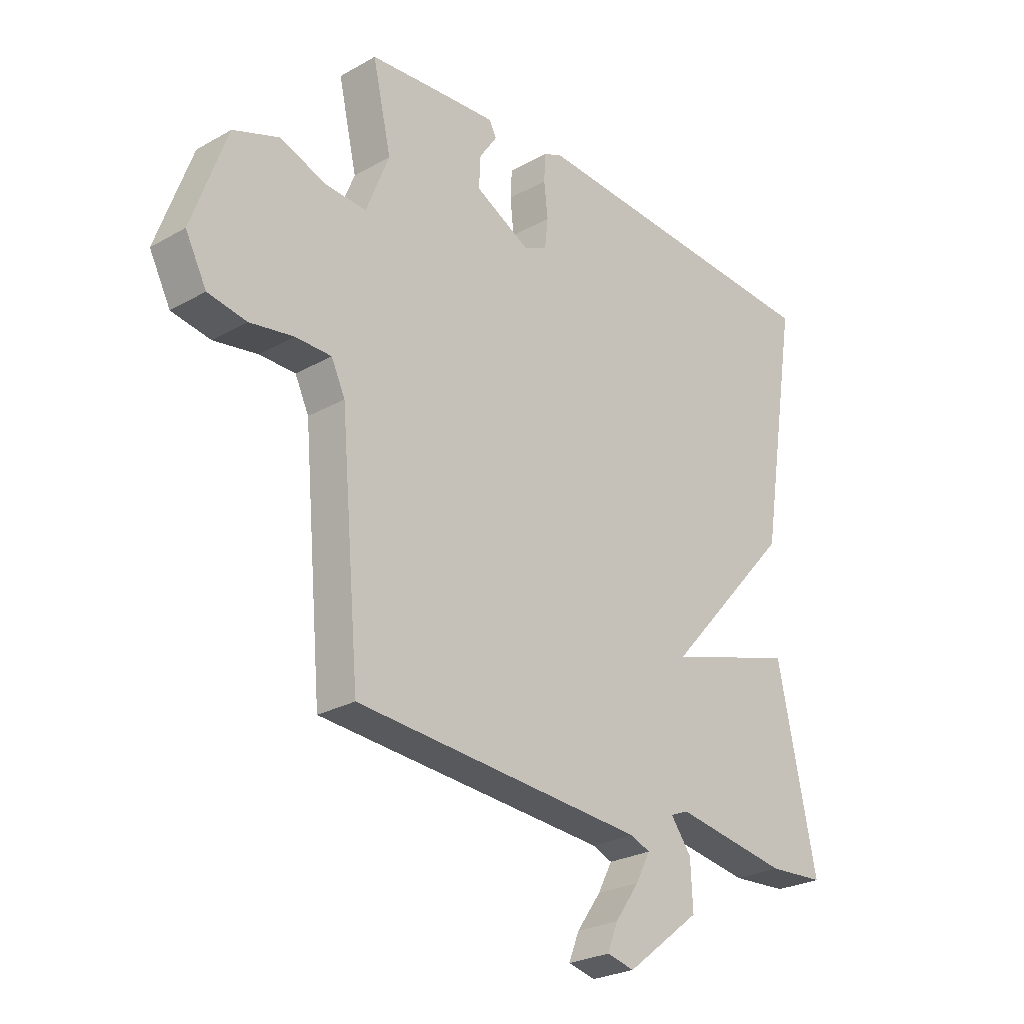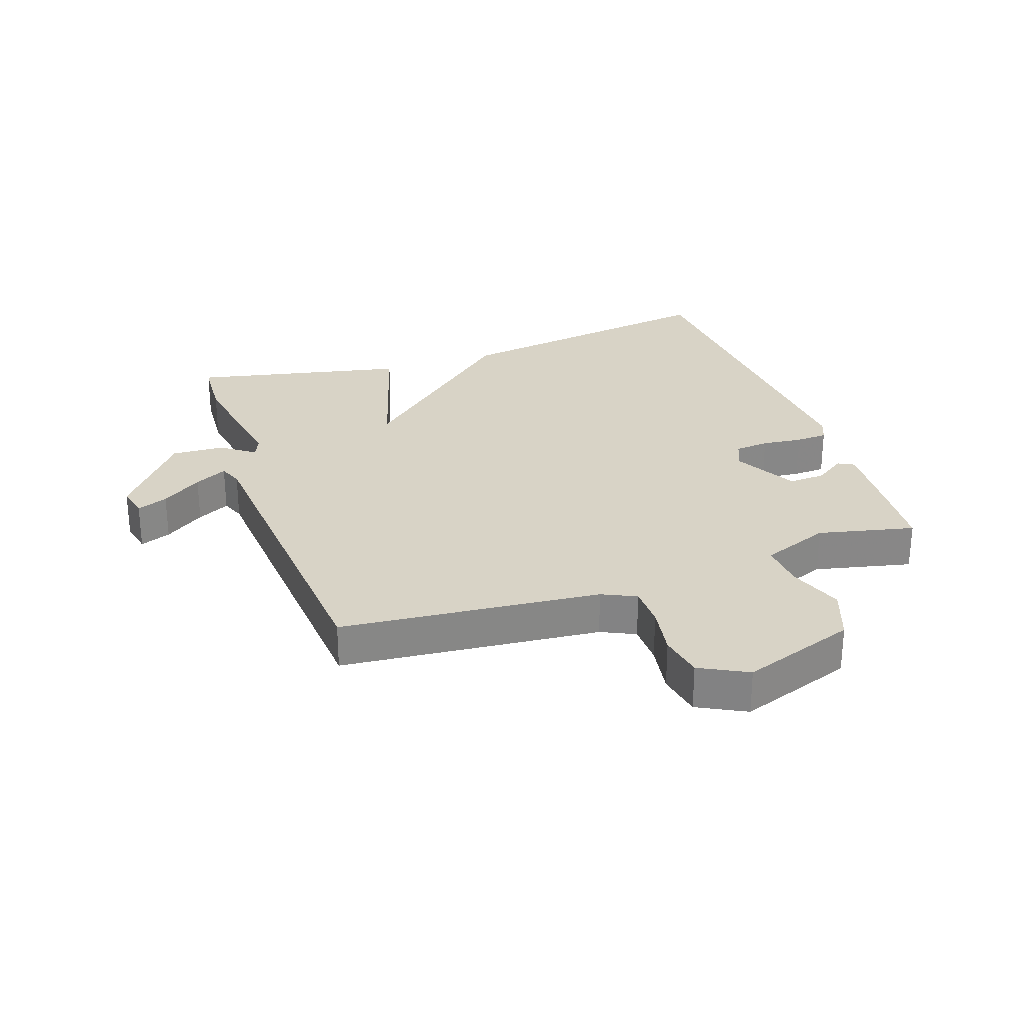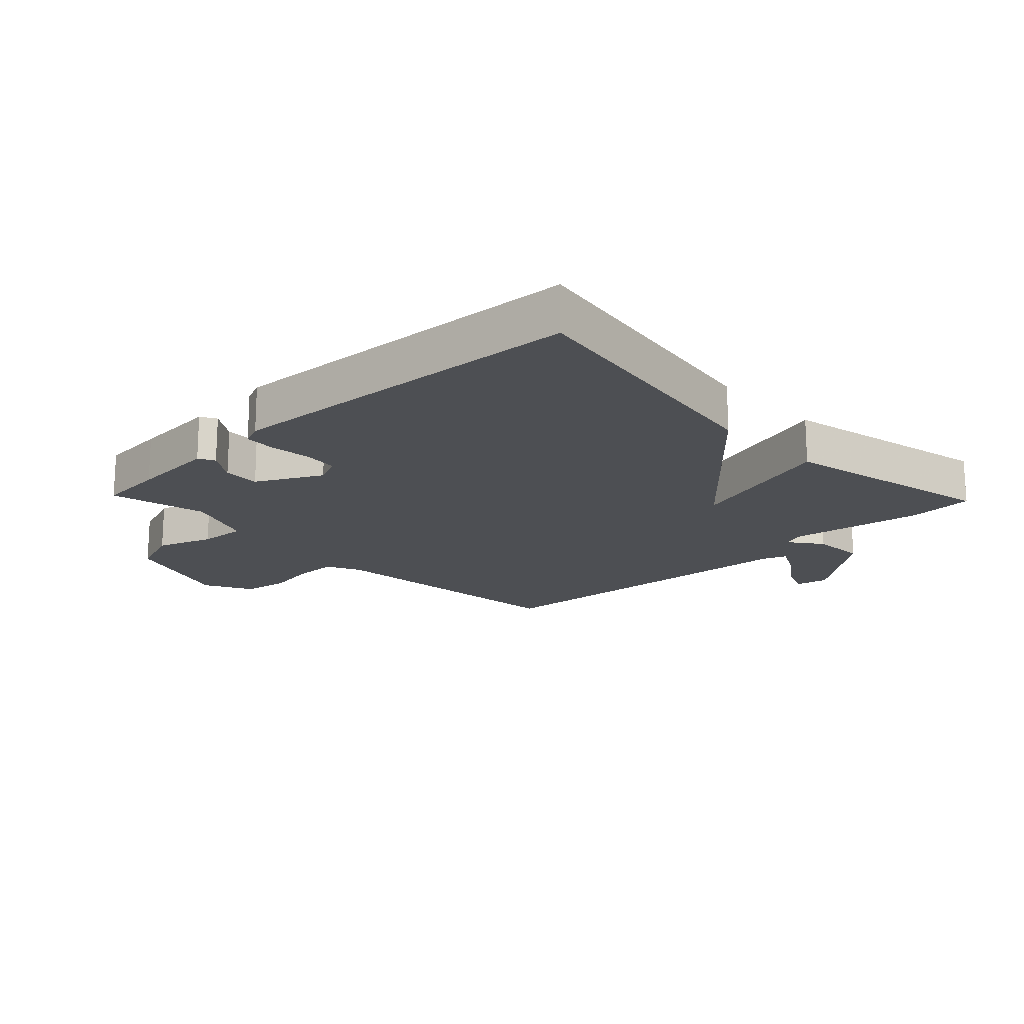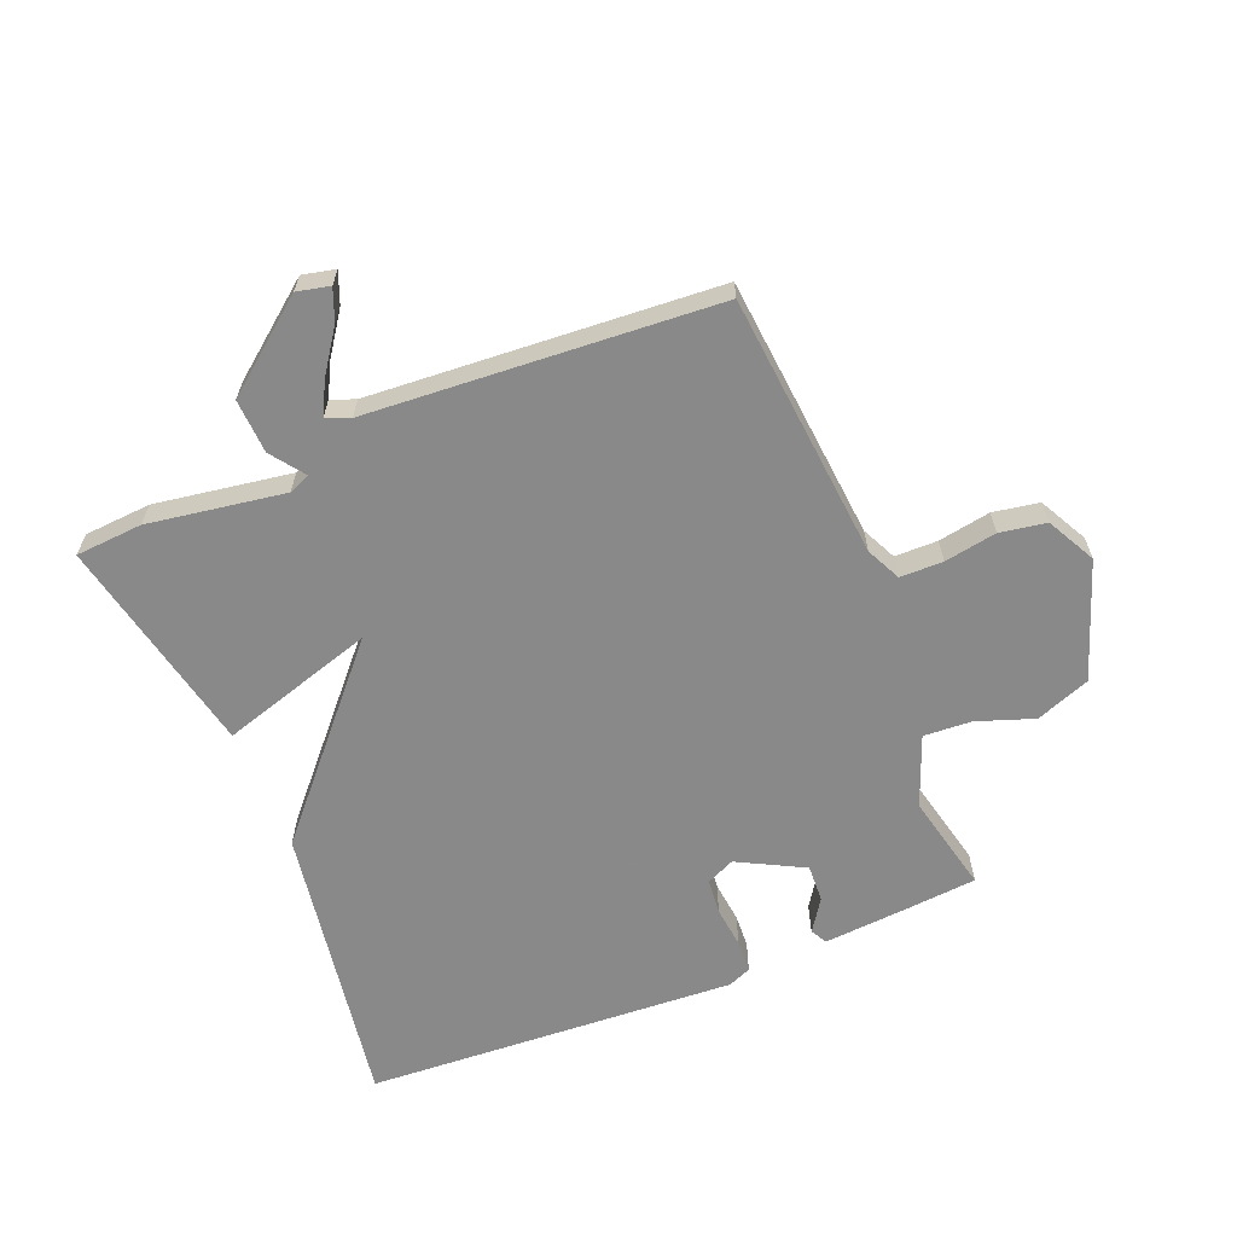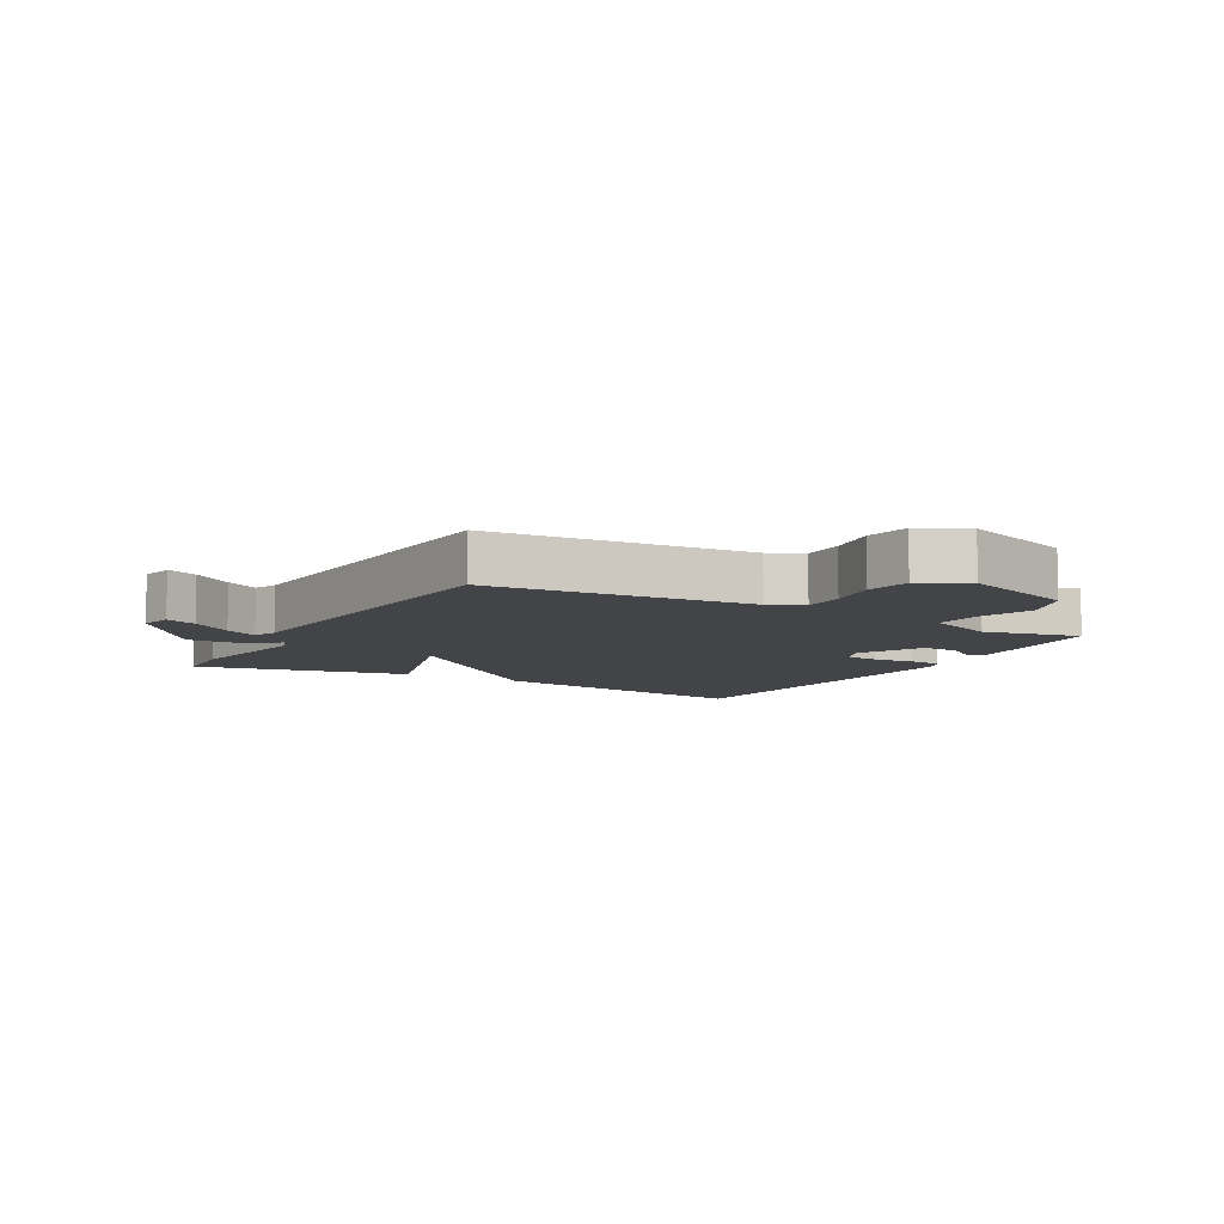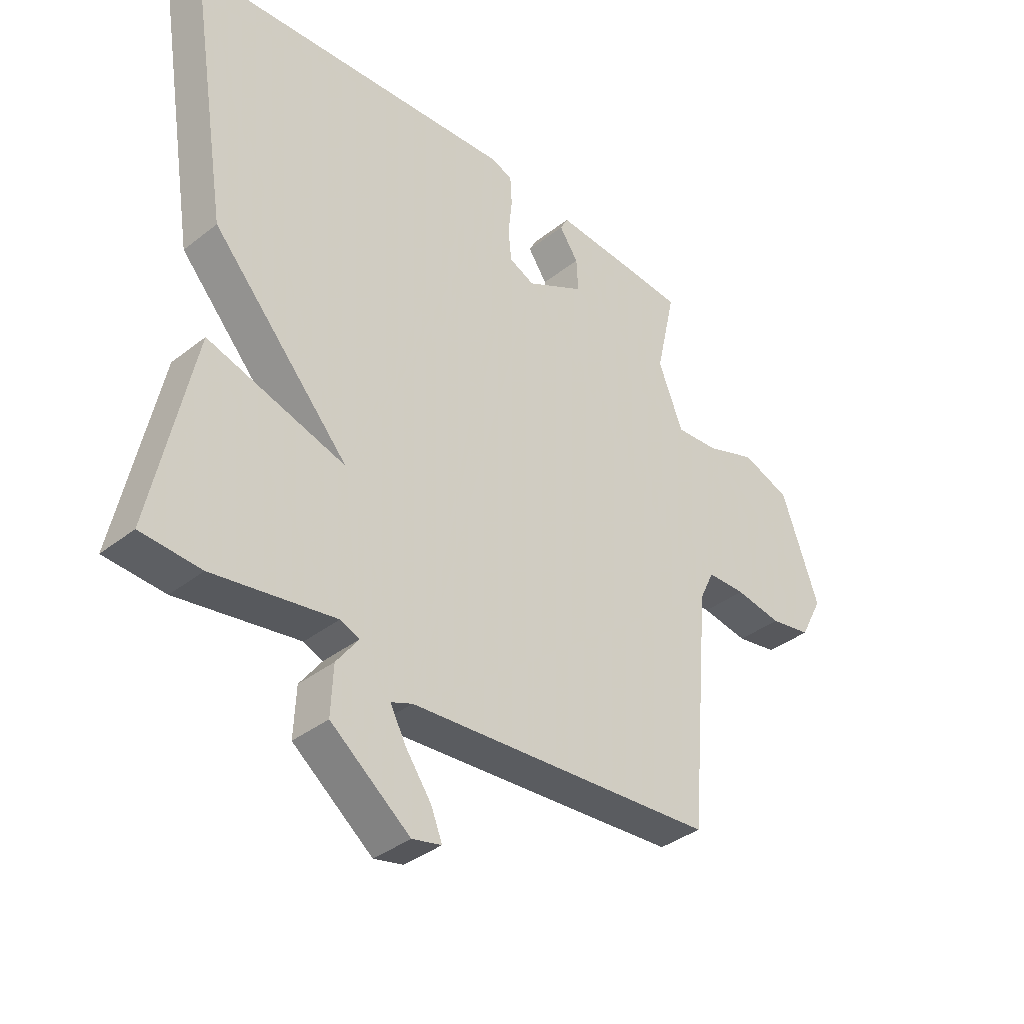
<metadata>
{"format":"obj","ext":"obj","renderer":"f3d","projection":"perspective","resolution":1024,"background":"white","views":[{"elev":-26.0,"azim":-48.1,"up":"+Z"},{"elev":27.8,"azim":-108.9,"up":"+Y"},{"elev":-17.7,"azim":43.8,"up":"+Y"},{"elev":-63.3,"azim":-157.6,"up":"+Y"},{"elev":-8.1,"azim":-119.6,"up":"+Y"},{"elev":-37.3,"azim":135.1,"up":"+Z"}]}
</metadata>
<code>
v -0.5 0.07 -0.5
v -0.537 0.07 -0.079
v -0.563 0.07 -0.024
v -0.631 0.07 -0.023
v -0.714 0.07 -0.037
v -0.787 0.07 -0.024
v -0.827 0.07 0.053
v -0.761 0.07 0.238
v -0.675 0.07 0.27
v -0.585 0.07 0.238
v -0.509 0.07 0.233
v -0.465 0.07 0.344
v -0.5 0.07 0.5
v -0.392 0.07 0.509
v -0.253 0.07 0.519
v -0.239 0.07 0.493
v -0.273 0.07 0.443
v -0.276 0.07 0.384
v -0.172 0.07 0.329
v -0.127 0.07 0.349
v -0.121 0.07 0.405
v -0.128 0.07 0.47
v -0.125 0.07 0.522
v -0.089 0.07 0.537
v 0.5 0.07 0.5
v 0.427 0.07 0.047
v 0.182 0.07 -0.227
v 0.427 0.07 -0.153
v 0.5 0.07 -0.5
v 0.394 0.07 -0.507
v 0.178 0.07 -0.472
v 0.144 0.07 -0.486
v 0.183 0.07 -0.539
v 0.187 0.07 -0.625
v 0.046 0.07 -0.735
v -0.006 0.07 -0.723
v 0.014 0.07 -0.673
v 0.06 0.07 -0.608
v 0.088 0.07 -0.555
v 0.05 0.07 -0.54
v -0.5 0 -0.5
v -0.537 0 -0.079
v -0.563 0 -0.024
v -0.631 0 -0.023
v -0.714 0 -0.037
v -0.787 0 -0.024
v -0.827 0 0.053
v -0.761 0 0.238
v -0.675 0 0.27
v -0.585 0 0.238
v -0.509 0 0.233
v -0.465 0 0.344
v -0.5 0 0.5
v -0.392 0 0.509
v -0.253 0 0.519
v -0.239 0 0.493
v -0.273 0 0.443
v -0.276 0 0.384
v -0.172 0 0.329
v -0.127 0 0.349
v -0.121 0 0.405
v -0.128 0 0.47
v -0.125 0 0.522
v -0.089 0 0.537
v 0.5 0 0.5
v 0.427 0 0.047
v 0.182 0 -0.227
v 0.427 0 -0.153
v 0.5 0 -0.5
v 0.394 0 -0.507
v 0.178 0 -0.472
v 0.144 0 -0.486
v 0.183 0 -0.539
v 0.187 0 -0.625
v 0.046 0 -0.735
v -0.006 0 -0.723
v 0.014 0 -0.673
v 0.06 0 -0.608
v 0.088 0 -0.555
v 0.05 0 -0.54
f 36 37 38
f 35 36 38
f 34 35 38
f 33 34 38
f 32 33 38 39
f 29 30 31
f 28 29 31
f 27 28 31
f 27 31 32
f 25 26 27
f 24 25 27
f 23 24 27
f 22 23 27
f 21 22 27
f 32 39 40
f 27 32 40
f 21 27 40
f 20 21 40
f 15 16 17
f 14 15 17
f 13 14 17
f 12 13 17
f 11 12 17 18
f 8 9 10
f 7 8 10
f 6 7 10
f 5 6 10
f 4 5 10
f 3 4 10 11
f 11 18 19
f 3 11 19
f 2 3 19
f 19 20 40
f 2 19 40
f 1 2 40
f 78 77 76
f 78 76 75
f 78 75 74
f 78 74 73
f 79 78 73 72
f 71 70 69
f 71 69 68
f 71 68 67
f 72 71 67
f 67 66 65
f 67 65 64
f 67 64 63
f 67 63 62
f 67 62 61
f 80 79 72
f 80 72 67
f 80 67 61
f 80 61 60
f 57 56 55
f 57 55 54
f 57 54 53
f 57 53 52
f 58 57 52 51
f 50 49 48
f 50 48 47
f 50 47 46
f 50 46 45
f 50 45 44
f 51 50 44 43
f 59 58 51
f 59 51 43
f 59 43 42
f 80 60 59
f 80 59 42
f 80 42 41
f 1 41 42 2
f 2 42 43 3
f 3 43 44 4
f 4 44 45 5
f 5 45 46 6
f 6 46 47 7
f 7 47 48 8
f 8 48 49 9
f 9 49 50 10
f 10 50 51 11
f 11 51 52 12
f 12 52 53 13
f 13 53 54 14
f 14 54 55 15
f 15 55 56 16
f 16 56 57 17
f 17 57 58 18
f 18 58 59 19
f 19 59 60 20
f 20 60 61 21
f 21 61 62 22
f 22 62 63 23
f 23 63 64 24
f 24 64 65 25
f 25 65 66 26
f 26 66 67 27
f 27 67 68 28
f 28 68 69 29
f 29 69 70 30
f 30 70 71 31
f 31 71 72 32
f 32 72 73 33
f 33 73 74 34
f 34 74 75 35
f 35 75 76 36
f 36 76 77 37
f 37 77 78 38
f 38 78 79 39
f 39 79 80 40
f 40 80 41 1

</code>
